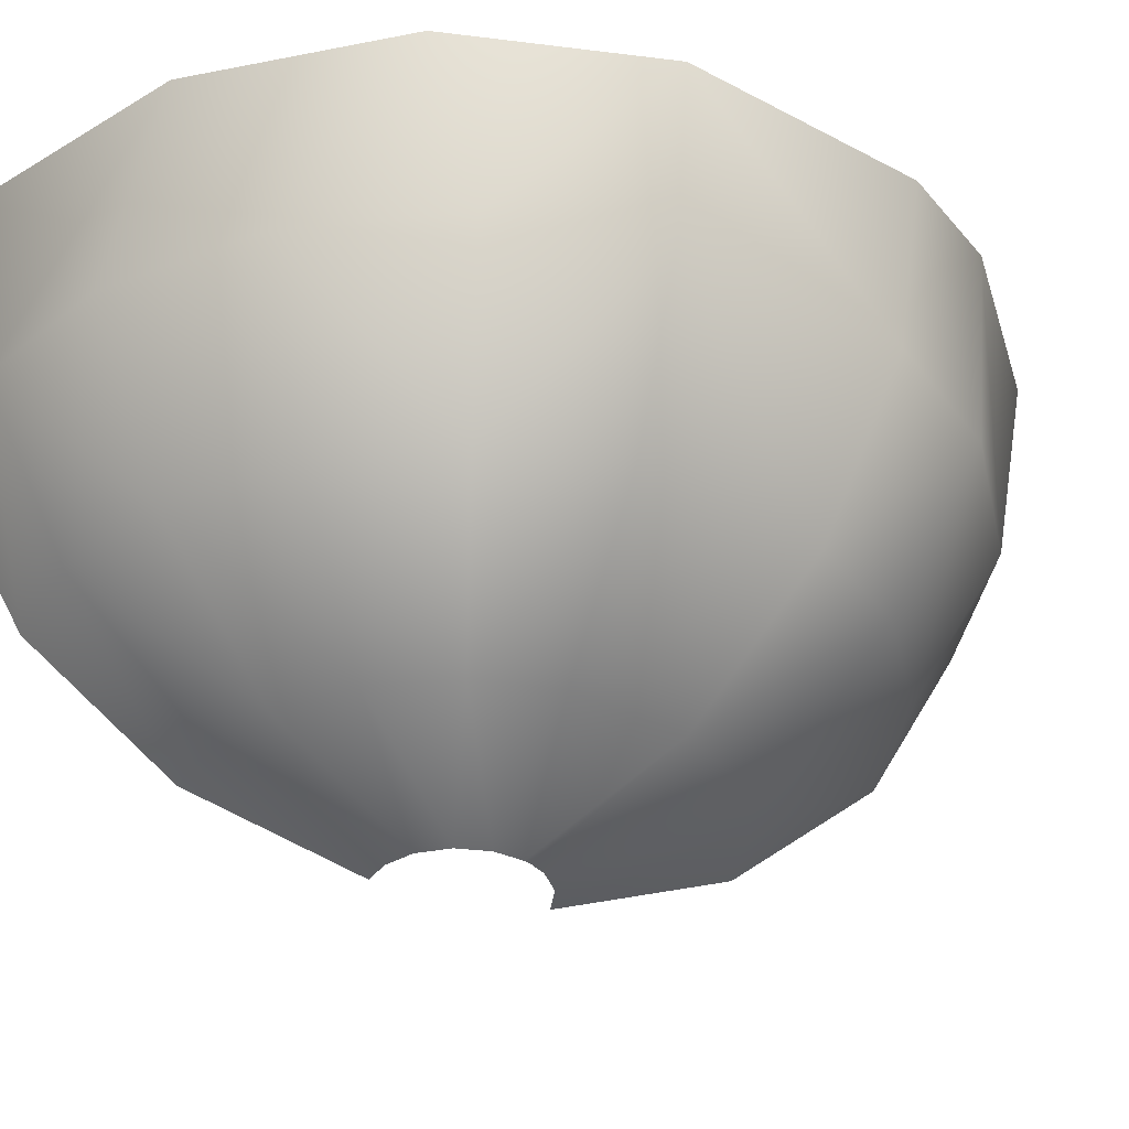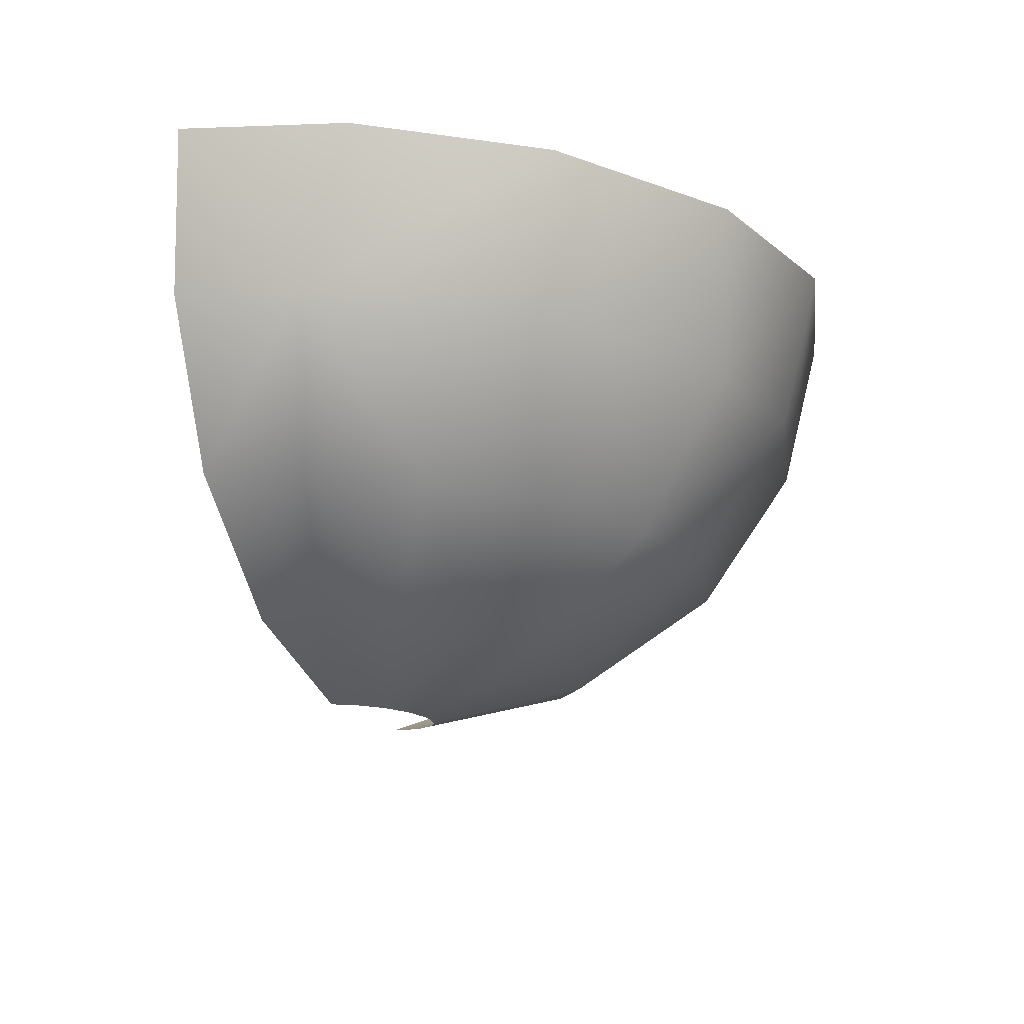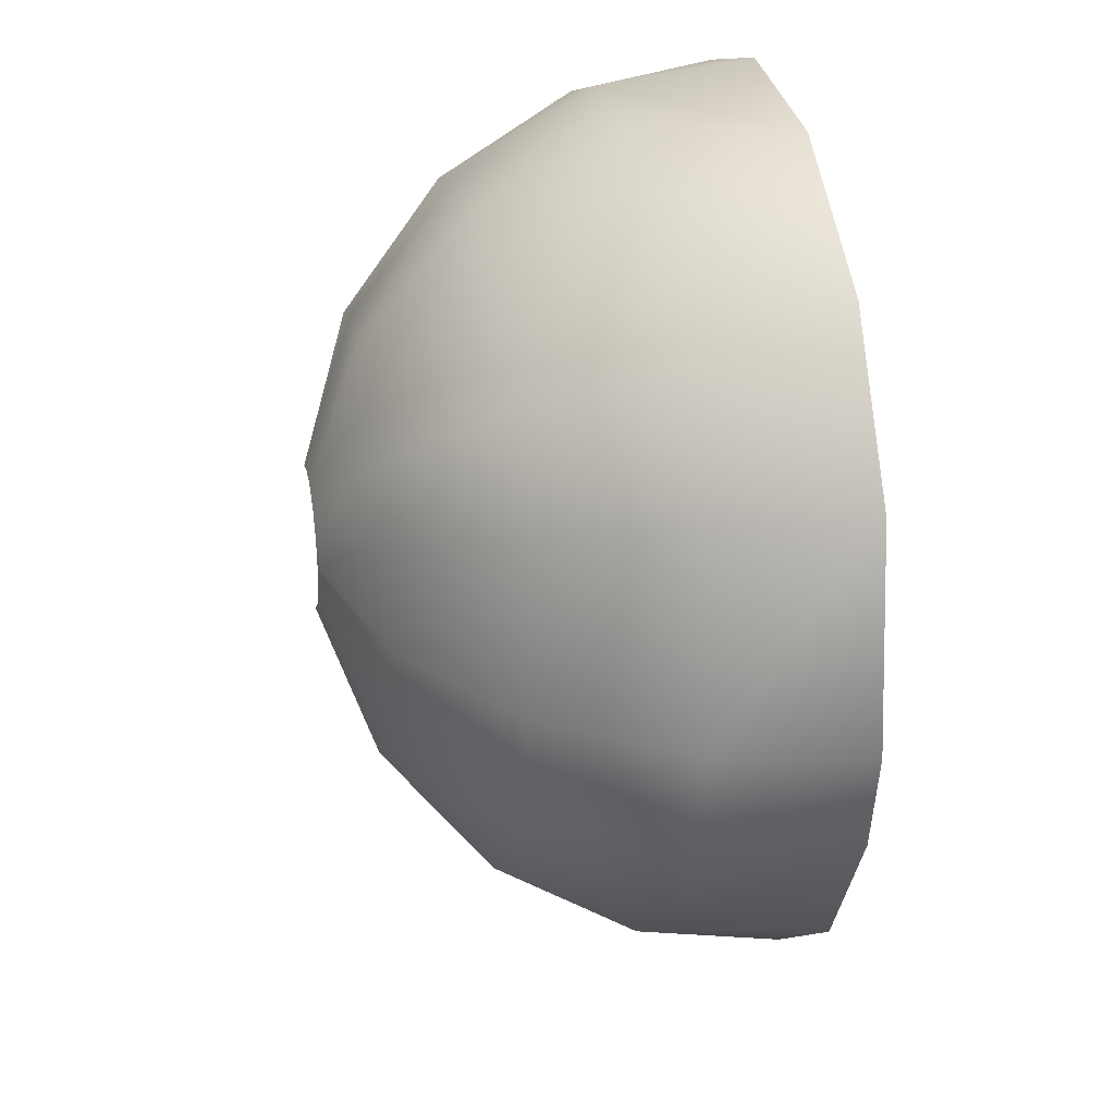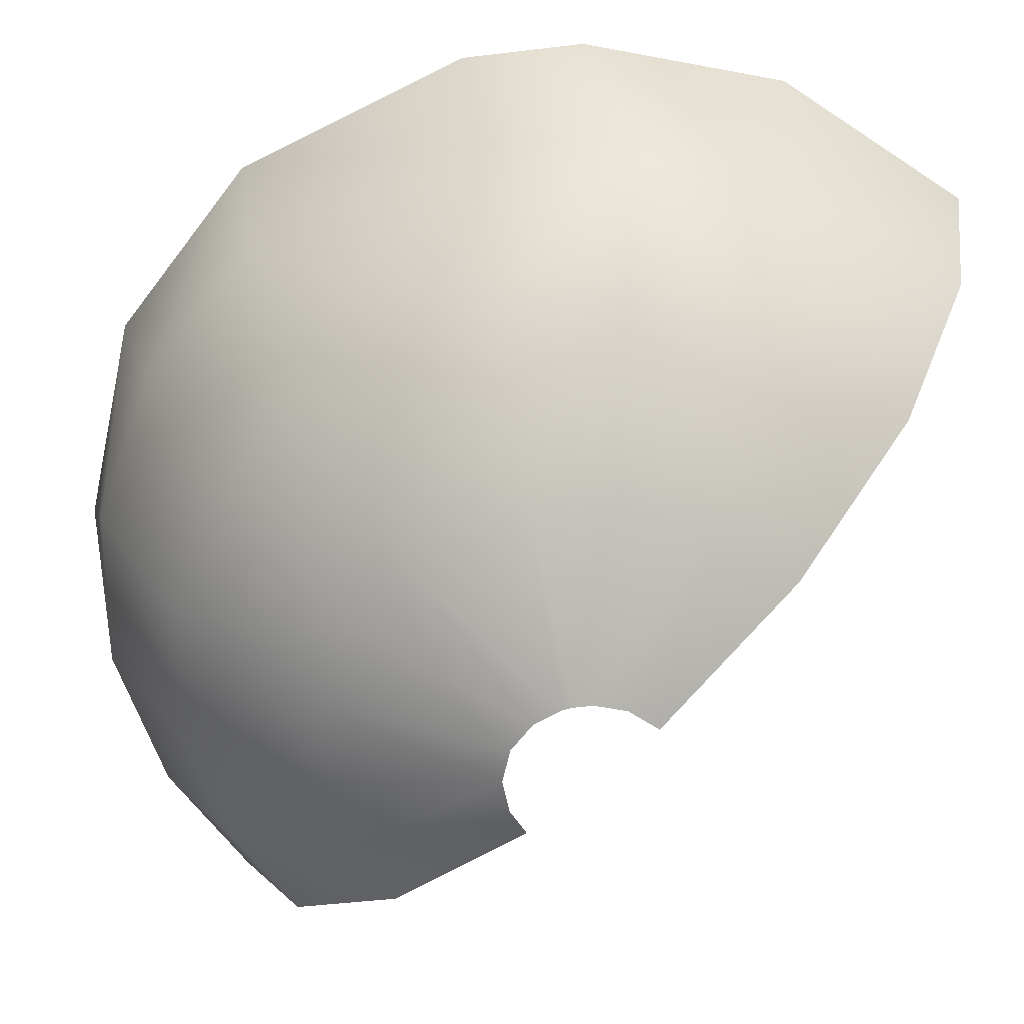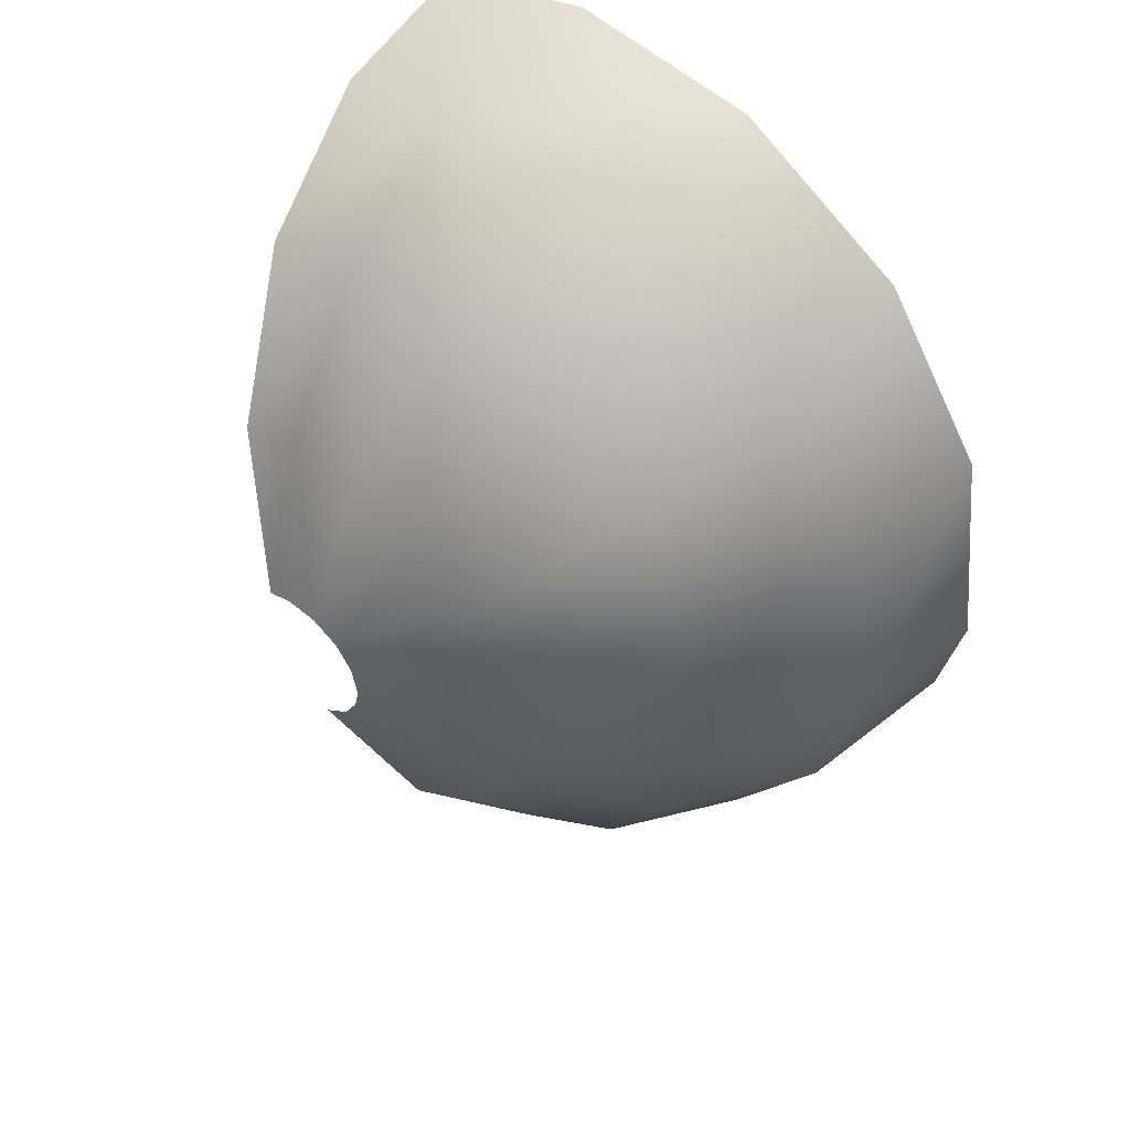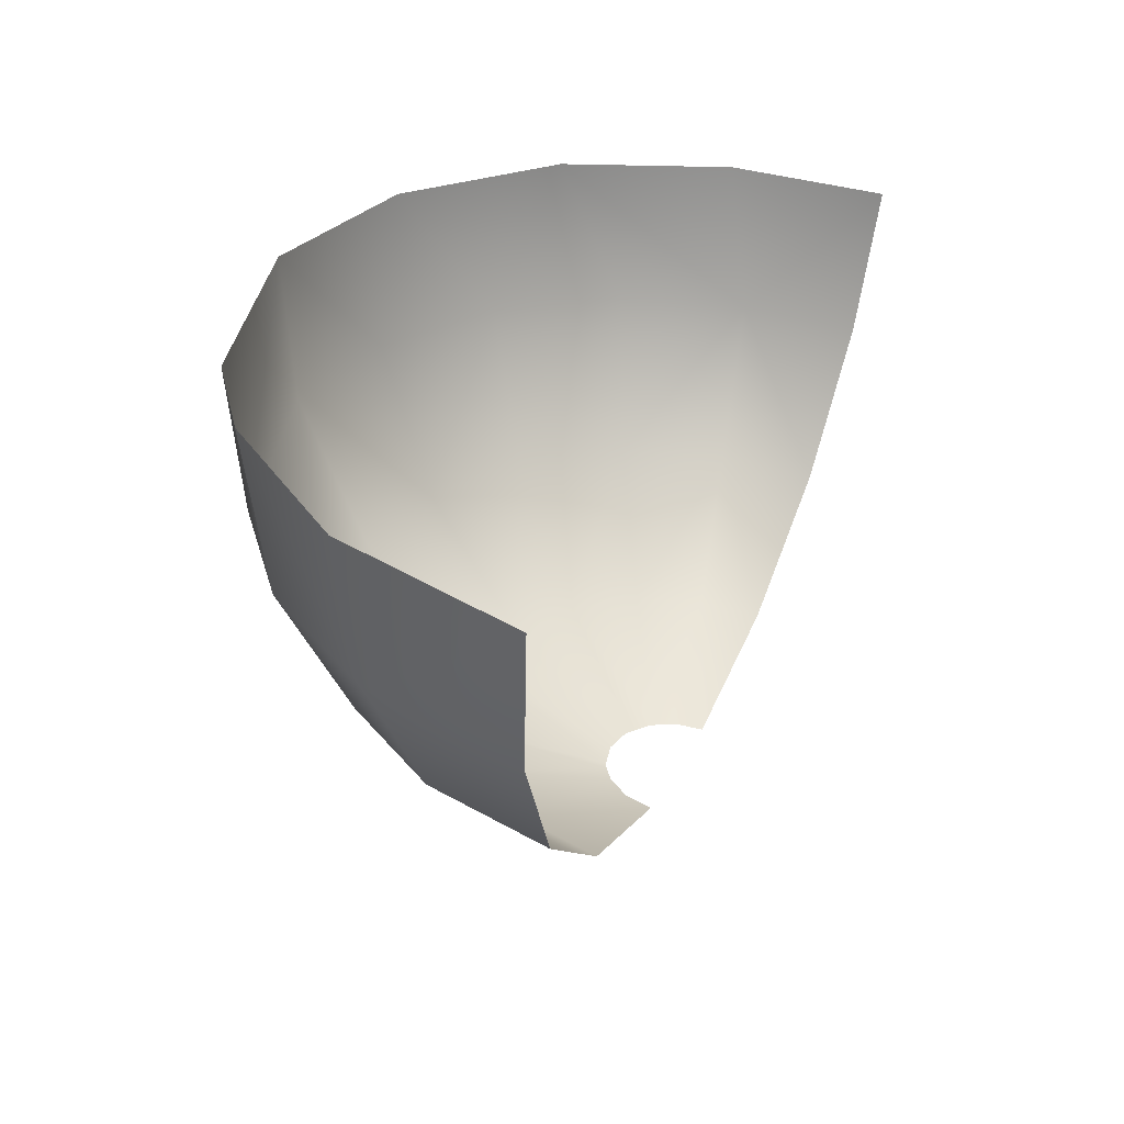
<metadata>
{"format":"obj","ext":"obj","renderer":"f3d","projection":"perspective","resolution":1024,"background":"white","views":[{"elev":-34.8,"azim":47.2,"up":"+Y"},{"elev":74.8,"azim":4.3,"up":"+Z"},{"elev":24.8,"azim":78.7,"up":"+Z"},{"elev":-61.5,"azim":110.0,"up":"+Y"},{"elev":50.0,"azim":38.8,"up":"+Z"},{"elev":-56.2,"azim":175.0,"up":"+Z"}]}
</metadata>
<code>
o Group1/mesh1/mesh1-geometry#mesh1-geometry
v 0.07853 0.5288 -0.3894
v 0.07364 0.5288 -0.3518
v 0.07795 0.5562 -0.3502
v 0.06384 0.5027 -0.3877
v 0.06028 0.5288 -0.3294
v 0.08312 0.5562 -0.3899
v 0.07201 0.5288 -0.413
v 0.05987 0.5027 -0.3572
v 0.04901 0.5027 -0.339
v 0.05894 0.5562 -0.3212
v 0.05854 0.5027 -0.4069
v 0.04049 0.4833 -0.3851
v 0.03946 0.5288 -0.3121
v 0.0788 0.5562 -0.4086
v 0.04573 0.5027 -0.4255
v 0.03797 0.4833 -0.3657
v 0.0311 0.4833 -0.3542
v 0.03209 0.5027 -0.3249
v 0.02881 0.5562 -0.3021
v 0.05625 0.5288 -0.4359
v 0.02902 0.4833 -0.409
v 0.03713 0.4833 -0.3972
v 0.0133 0.4738 -0.3805
v 0.01452 0.5288 -0.303
v 0.06217 0.5562 -0.4364
v 0.02576 0.5027 -0.4392
v 0.03166 0.5288 -0.4528
v 0.01321 0.4738 -0.382
v 0.0124 0.4738 -0.3757
v 0.02039 0.4833 -0.3453
v 0.01183 0.5027 -0.3175
v -0.01014 0.5288 -0.3023
v 0.0335 0.5562 -0.457
v 0.01638 0.4833 -0.4177
v 0.01253 0.4738 -0.3849
v 0.009415 0.4738 -0.3712
v -0.004475 0.5562 -0.2972
v 0.005422 0.4738 -0.3925
v 0.009924 0.4738 -0.3893
v 0.004685 0.4738 -0.3682
v 0.007562 0.4833 -0.3406
v -0.008207 0.5027 -0.317
v -0.03312 0.5562 -0.304
v -0.02537 0.5027 -0.3218
v -0.03128 0.5288 -0.3082
v -0.005125 0.4833 -0.3403
v -0.01599 0.4833 -0.3433
v -0.000541 0.4738 -0.3674
v -0.005038 0.4738 -0.3685
f 1 2 3
f 3 2 1
f 1 4 2
f 2 4 1
f 2 5 3
f 3 5 2
f 6 1 3
f 3 1 6
f 7 4 1
f 1 4 7
f 4 8 2
f 2 8 4
f 2 9 5
f 5 9 2
f 3 5 10
f 10 5 3
f 7 1 6
f 6 1 7
f 7 11 4
f 4 11 7
f 4 12 8
f 8 12 4
f 8 9 2
f 2 9 8
f 5 9 13
f 13 9 5
f 10 5 13
f 13 5 10
f 7 6 14
f 14 6 7
f 15 11 7
f 7 11 15
f 4 11 12
f 12 11 4
f 8 12 16
f 16 12 8
f 8 17 9
f 9 17 8
f 13 9 18
f 18 9 13
f 10 13 19
f 19 13 10
f 20 7 14
f 14 7 20
f 11 15 21
f 21 15 11
f 20 15 7
f 7 15 20
f 11 22 12
f 12 22 11
f 12 23 16
f 16 23 12
f 8 16 17
f 17 16 8
f 9 17 18
f 18 17 9
f 13 18 24
f 24 18 13
f 19 13 24
f 24 13 19
f 25 20 14
f 14 20 25
f 15 26 21
f 21 26 15
f 11 21 22
f 22 21 11
f 27 15 20
f 20 15 27
f 12 22 28
f 28 22 12
f 12 28 23
f 23 28 12
f 16 23 29
f 29 23 16
f 16 29 17
f 17 29 16
f 18 17 30
f 30 17 18
f 24 18 31
f 31 18 24
f 19 24 32
f 32 24 19
f 33 20 25
f 25 20 33
f 27 26 15
f 15 26 27
f 21 26 34
f 34 26 21
f 22 21 35
f 35 21 22
f 33 27 20
f 20 27 33
f 22 35 28
f 28 35 22
f 17 29 36
f 36 29 17
f 17 36 30
f 30 36 17
f 18 30 31
f 31 30 18
f 24 31 32
f 32 31 24
f 19 32 37
f 37 32 19
f 21 34 38
f 38 34 21
f 21 39 35
f 35 39 21
f 30 36 40
f 40 36 30
f 30 41 31
f 31 41 30
f 32 31 42
f 42 31 32
f 37 32 43
f 43 32 37
f 21 38 39
f 39 38 21
f 30 40 41
f 41 40 30
f 31 41 42
f 42 41 31
f 32 42 44
f 44 42 32
f 43 32 45
f 45 32 43
f 41 40 46
f 46 40 41
f 41 46 42
f 42 46 41
f 42 47 44
f 44 47 42
f 32 44 45
f 45 44 32
f 40 48 46
f 46 48 40
f 46 47 42
f 42 47 46
f 48 49 46
f 46 49 48
f 49 47 46
f 46 47 49

</code>
